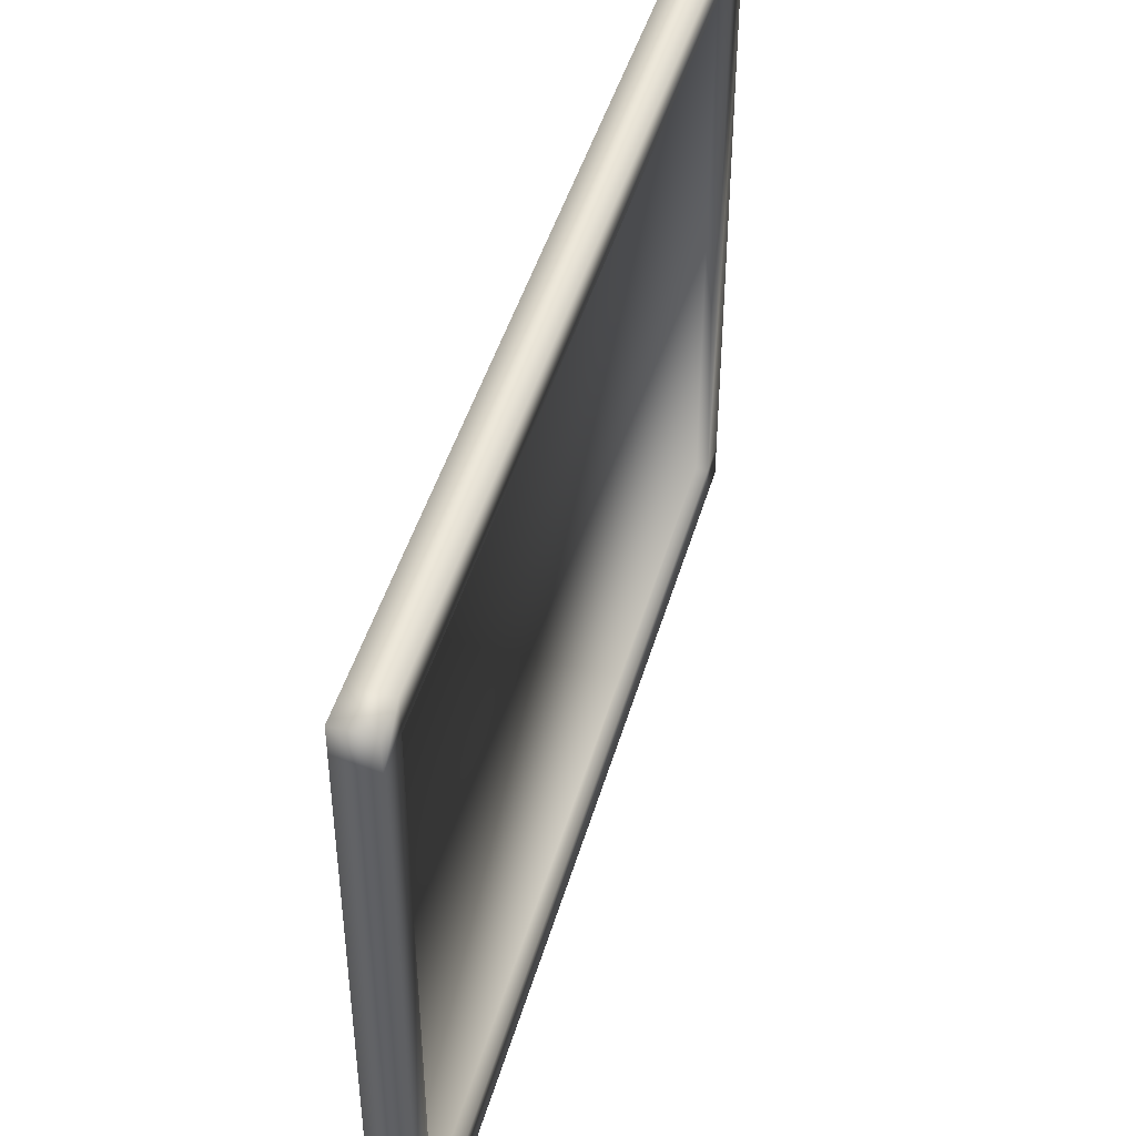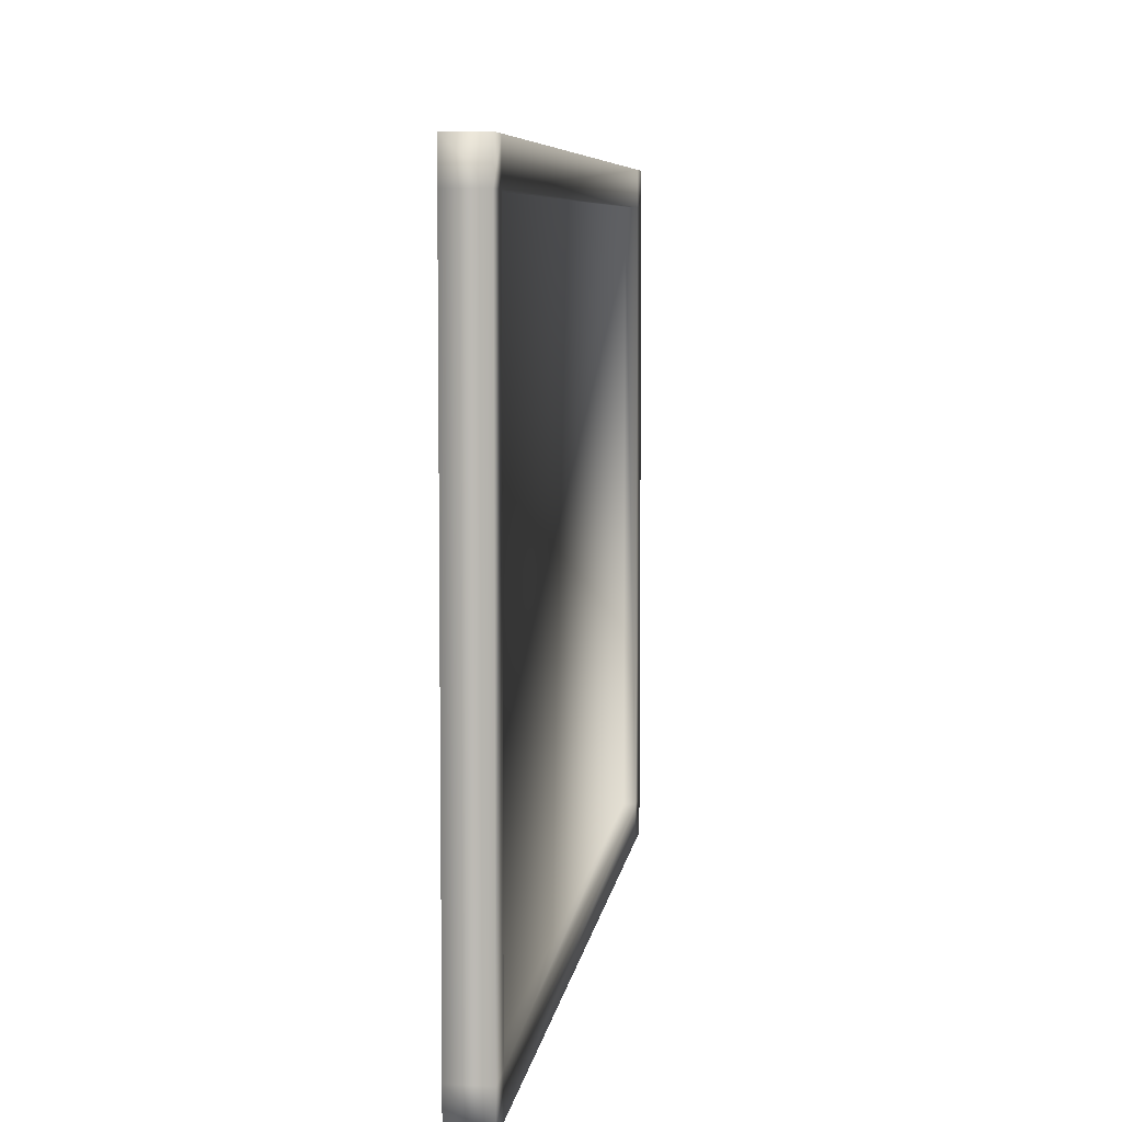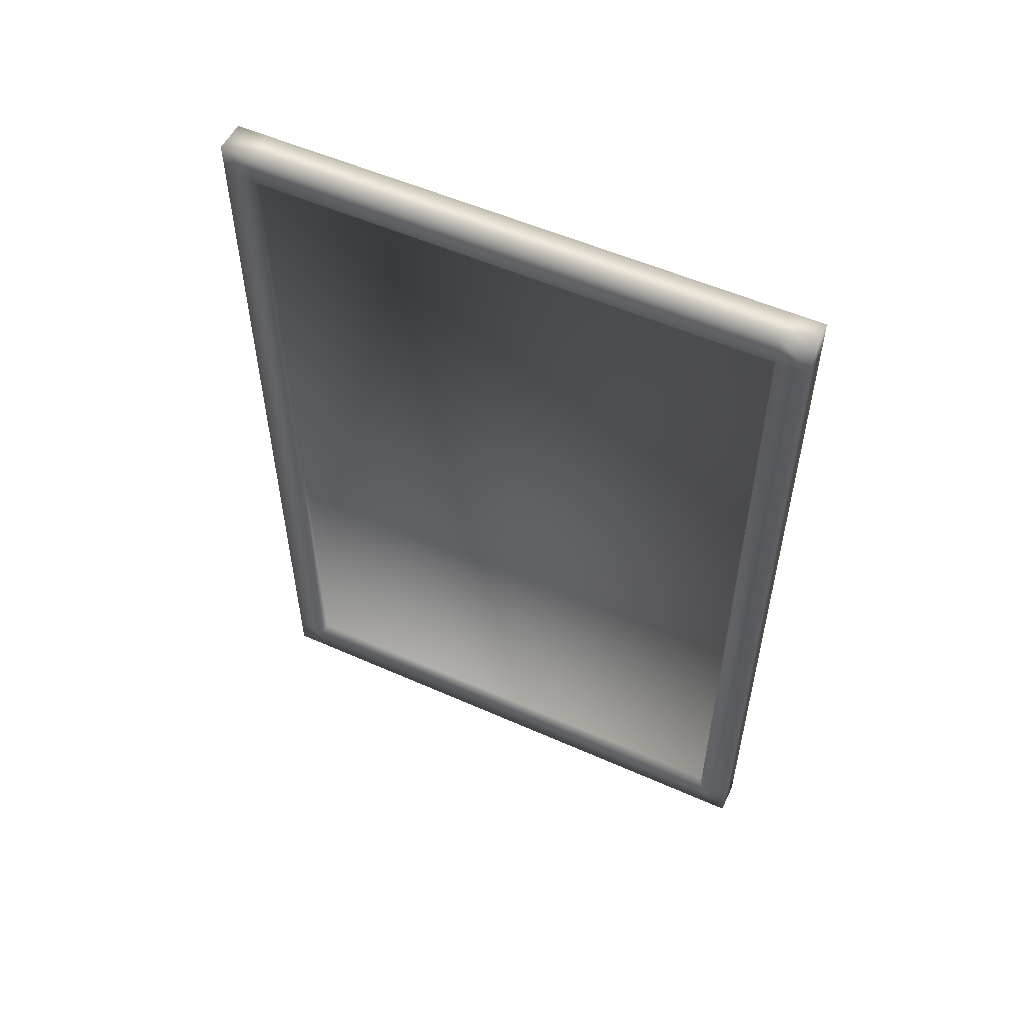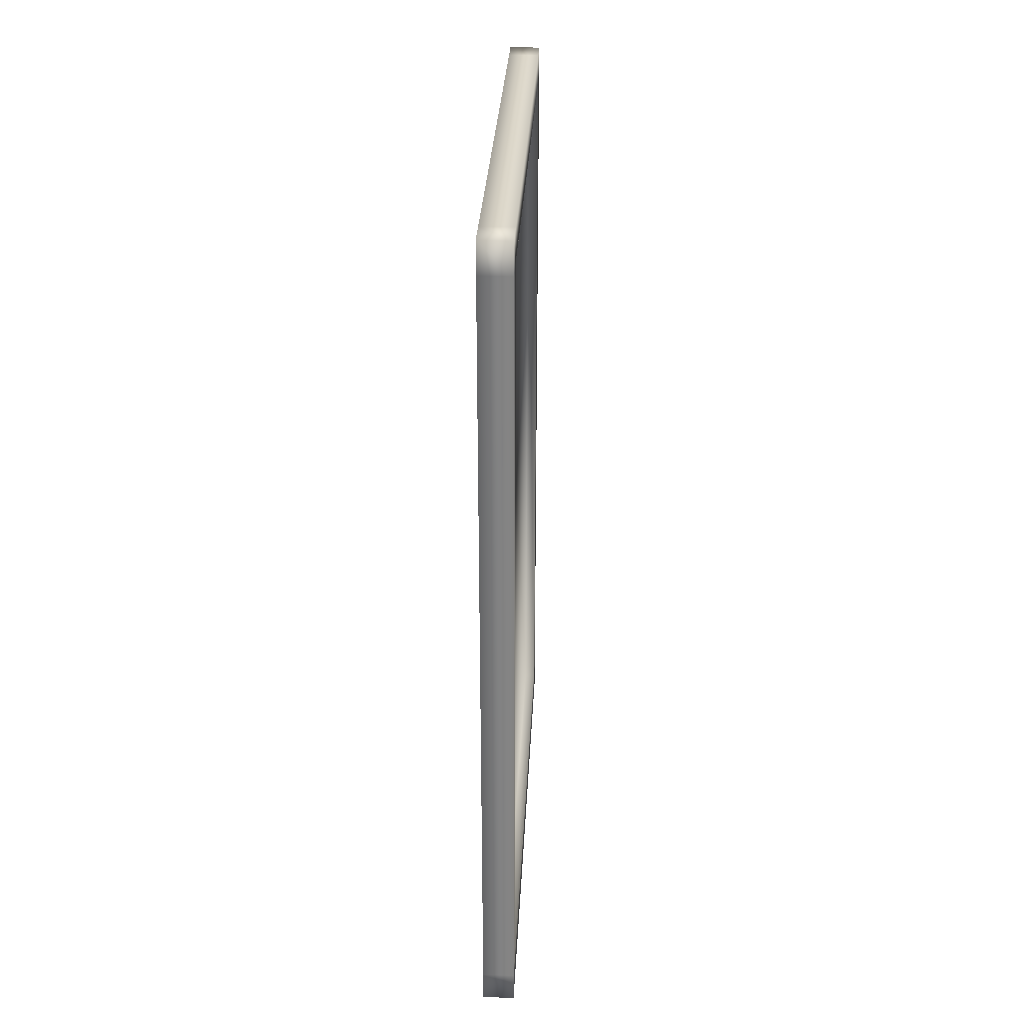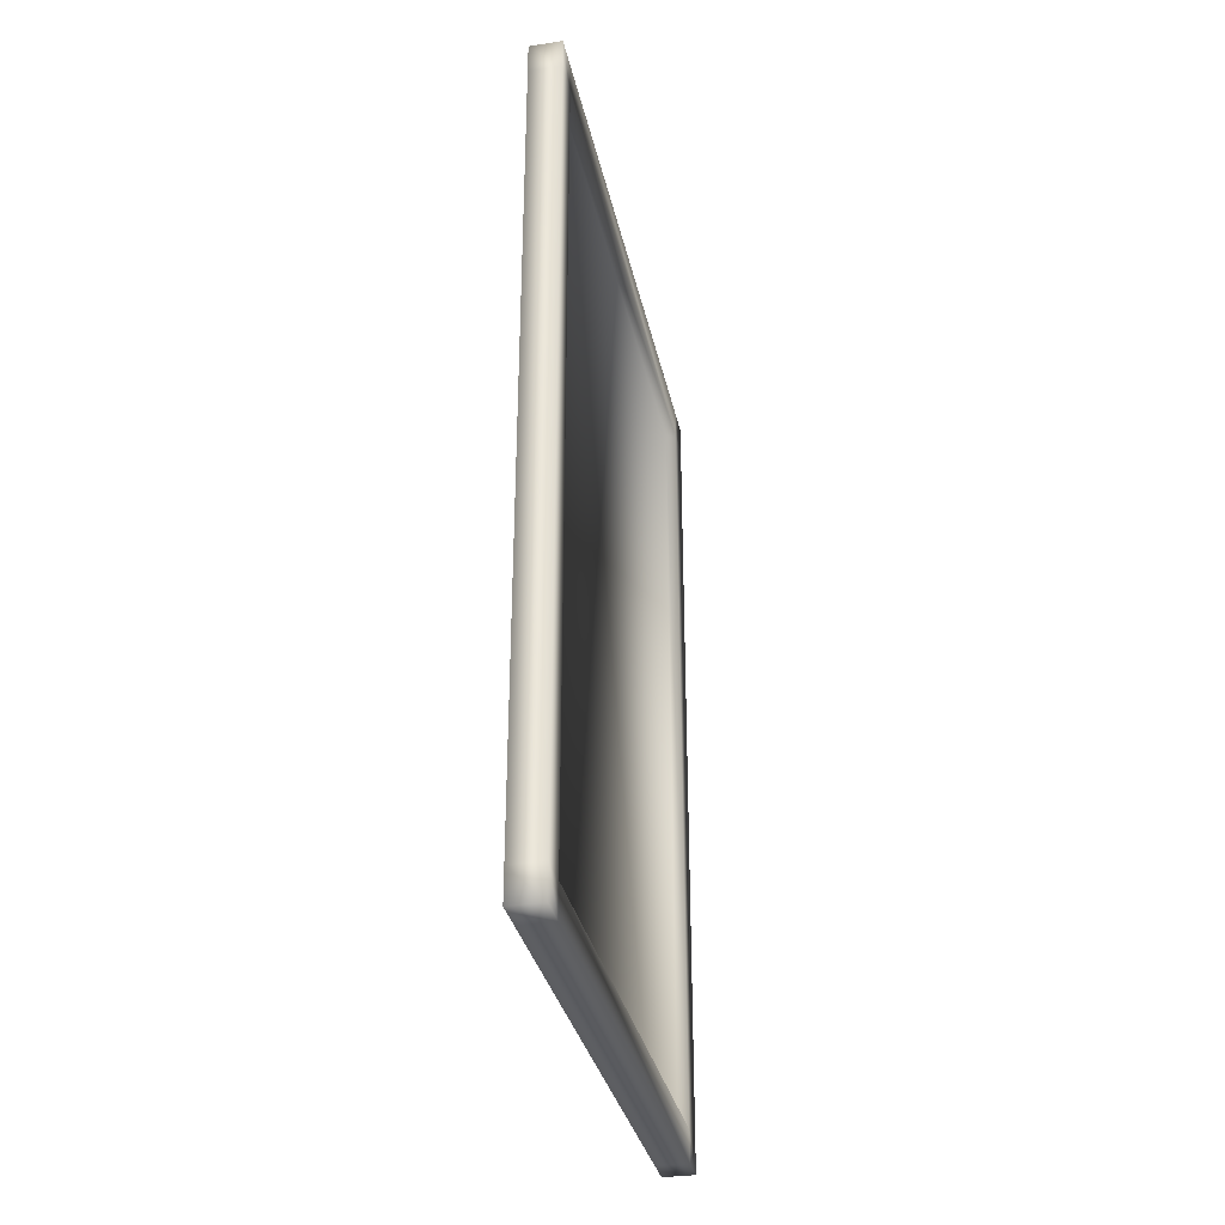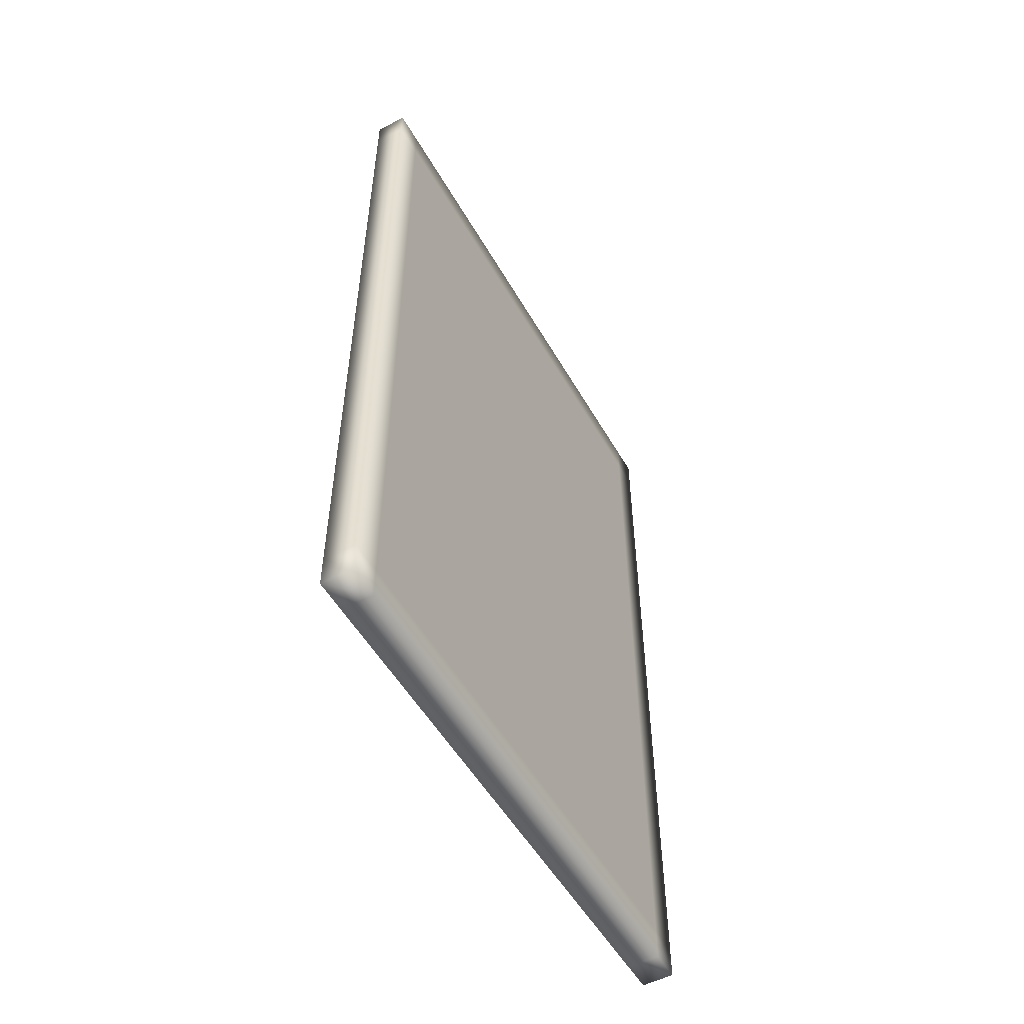
<metadata>
{"format":"obj","ext":"obj","renderer":"f3d","projection":"perspective","resolution":1024,"background":"white","views":[{"elev":45.7,"azim":-164.1,"up":"+Z"},{"elev":6.6,"azim":-172.7,"up":"+Z"},{"elev":53.9,"azim":-64.7,"up":"+Y"},{"elev":29.6,"azim":-177.2,"up":"+Y"},{"elev":-32.9,"azim":-168.1,"up":"+Y"},{"elev":-53.0,"azim":29.3,"up":"+Y"}]}
</metadata>
<code>
v  -0.5906 0 9.646
v  -0.5906 0 -9.646
v  0.5906 0 -9.646
v  0.5906 0 9.646
v  0.5906 31.5 9.646
v  0.5906 31.5 -9.646
v  -0.5906 31.5 -9.646
v  -0.5906 31.5 9.646
v  0.5906 1.181 10.83
v  0.5906 30.31 10.83
v  -0.5906 30.31 10.83
v  -0.5906 1.181 10.83
v  0.5906 1.181 -9.646
v  0.5906 30.31 -9.646
v  0.5906 30.31 9.646
v  0.5906 1.181 9.646
v  -0.5906 1.181 -10.83
v  -0.5906 30.31 -10.83
v  0.5906 30.31 -10.83
v  0.5906 1.181 -10.83
v  -0.1969 1.181 9.646
v  -0.1969 30.31 9.646
v  -0.1969 30.31 -9.646
v  -0.1969 1.181 -9.646
v  -0.5906 0 -10.83
v  0.5906 0 -10.83
v  0.5906 0 10.83
v  -0.5906 0 10.83
v  0.5906 31.5 -10.83
v  -0.5906 31.5 -10.83
v  -0.5906 31.5 10.83
v  0.5906 31.5 10.83
v  -0.5906 30.31 9.646
v  -0.5906 1.181 9.646
v  -0.5906 1.181 -9.646
v  -0.5906 30.31 -9.646
o paiting_low
g paiting_low
f 1 2 3 4
f 5 6 7 8
f 9 10 11 12
f 13 14 15 16
f 17 18 19 20
f 21 22 23 24
f 2 25 26 3
f 4 27 28 1
f 6 29 30 7
f 8 31 32 5
f 20 19 14 13
f 10 9 16 15
f 12 11 33 34
f 18 17 35 36
f 10 32 31 11
f 12 28 27 9
f 14 6 5 15
f 16 4 3 13
f 18 30 29 19
f 20 26 25 17
f 33 8 7 36
f 35 2 1 34
f 19 29 6 14
f 13 3 26 20
f 9 27 4 16
f 15 5 32 10
f 11 31 8 33
f 34 1 28 12
f 17 25 2 35
f 36 7 30 18
f 34 33 22 21
f 33 36 23 22
f 36 35 24 23
f 35 34 21 24

</code>
